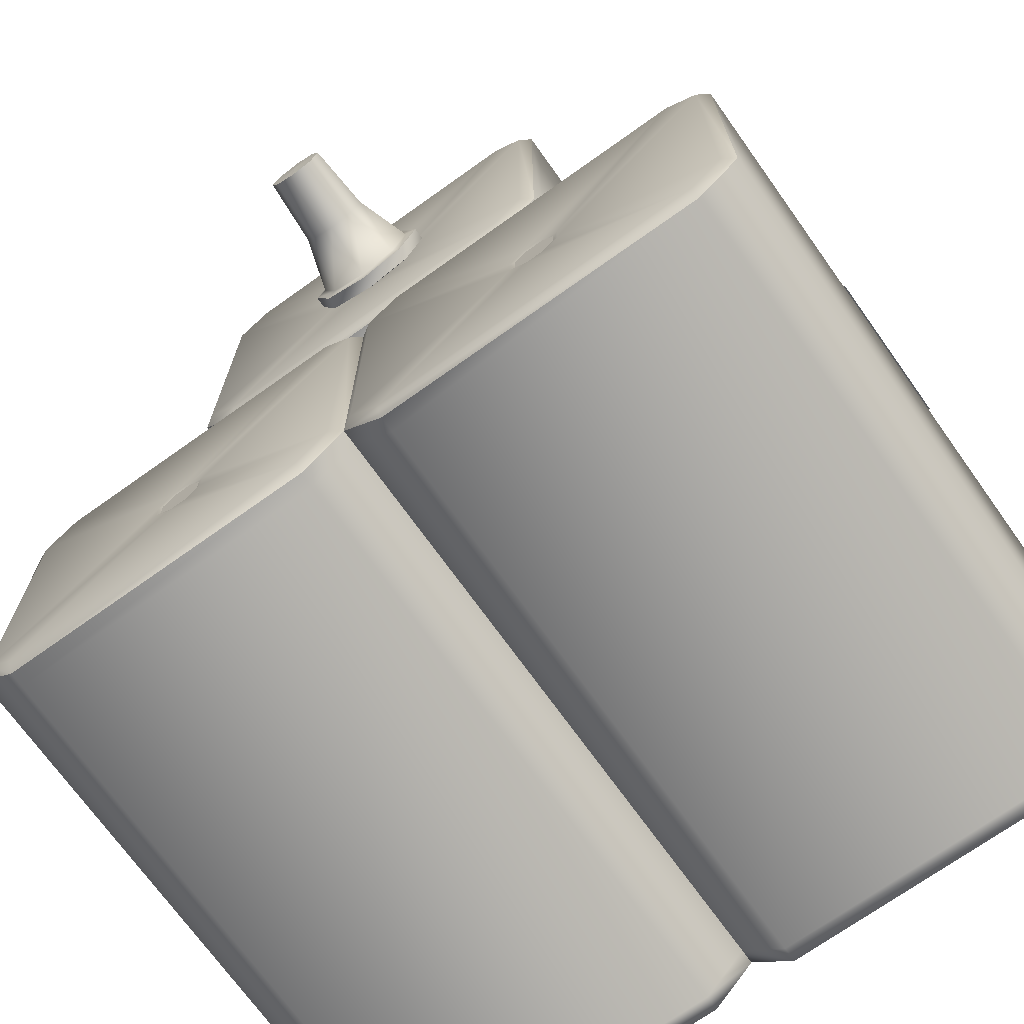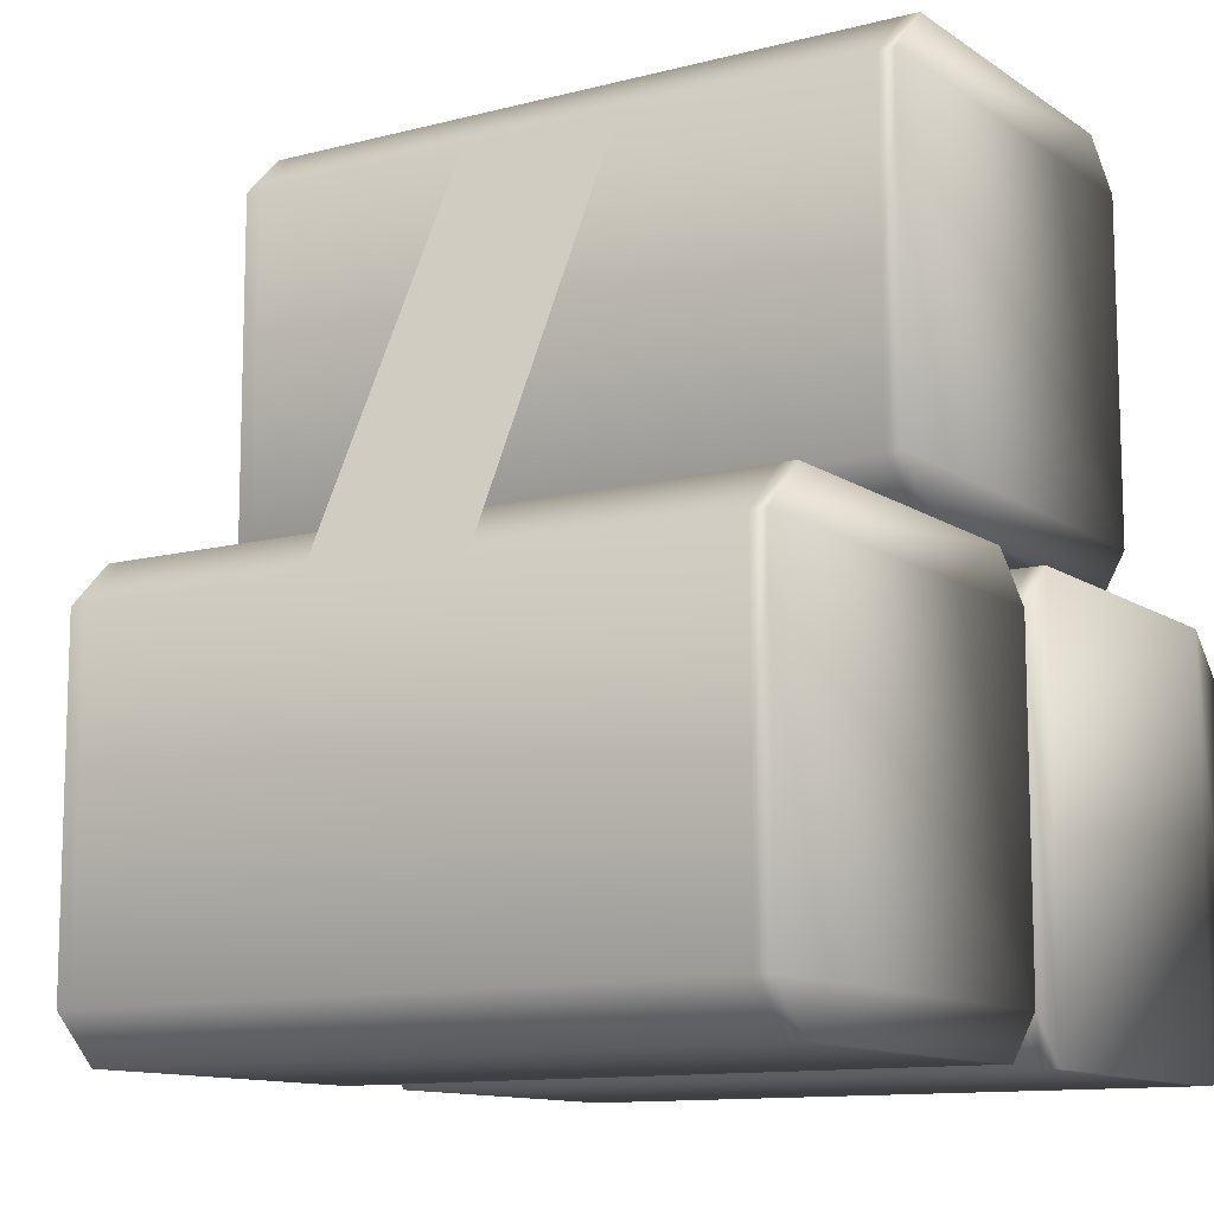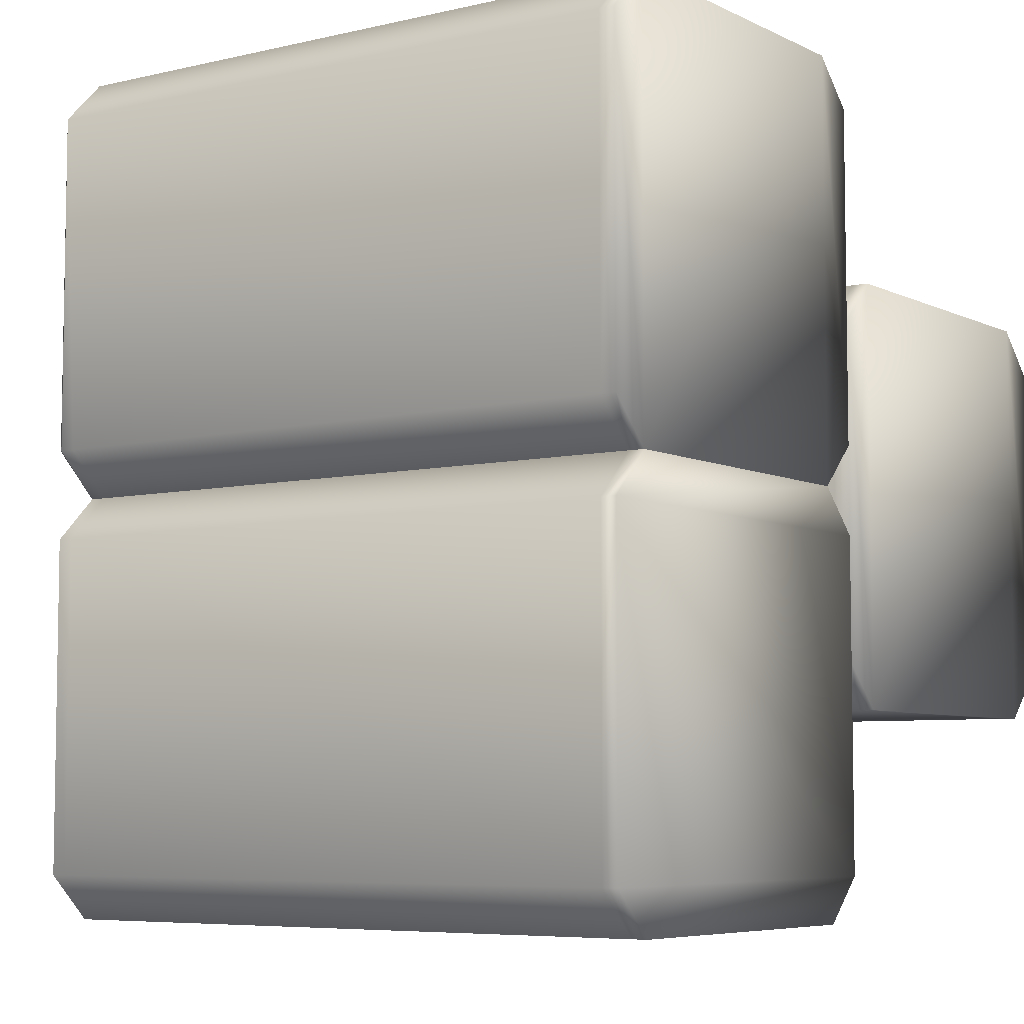
<metadata>
{"format":"obj","ext":"obj","renderer":"f3d","projection":"perspective","resolution":1024,"background":"white","views":[{"elev":-71.3,"azim":125.5,"up":"+Z"},{"elev":-11.5,"azim":-147.5,"up":"+Z"},{"elev":-6.3,"azim":-144.7,"up":"+Y"}]}
</metadata>
<code>
v 9.933 -0.6865 13.57
v 9.964 -0.01595 13.57
v 9.933 -0.4901 13.09
v 9.933 -0.6865 13.57
v 9.933 -0.4901 14.04
v 9.964 -0.01595 13.57
v 9.933 -0.4901 14.04
v 9.933 -0.01595 14.24
v 9.964 -0.01595 13.57
v 9.933 -0.01595 14.24
v 9.933 0.4582 14.04
v 9.964 -0.01595 13.57
v 9.933 0.4582 14.04
v 9.933 0.6546 13.57
v 9.964 -0.01595 13.57
v 9.933 0.6546 13.57
v 9.933 0.4582 13.09
v 9.964 -0.01595 13.57
v 9.933 0.4582 13.09
v 9.933 -0.01595 12.9
v 9.964 -0.01595 13.57
v 9.933 -0.01595 12.9
v 9.933 -0.4901 13.09
v 9.964 -0.01595 13.57
v 5.315 -0.03598 13.6
v 6.751 0.8634 13.23
v 6.751 0.3366 12.7
v 5.315 -0.03598 13.6
v 6.751 0.8634 13.97
v 6.751 0.8634 13.23
v 5.315 -0.03598 13.6
v 6.751 0.3366 14.5
v 6.751 0.8634 13.97
v 5.315 -0.03598 13.6
v 6.751 -0.4085 14.5
v 6.751 0.3366 14.5
v 5.315 -0.03598 13.6
v 6.751 -0.9354 13.97
v 6.751 -0.4085 14.5
v 5.315 -0.03598 13.6
v 6.751 -0.9354 13.23
v 6.751 -0.9354 13.97
v 5.315 -0.03598 13.6
v 6.751 -0.4085 12.7
v 6.751 -0.9354 13.23
v 5.315 -0.03598 13.6
v 6.751 0.3366 12.7
v 6.751 -0.4085 12.7
v 9.933 -0.6865 13.57
v 8.401 -0.5689 14.12
v 9.933 -0.4901 14.04
v 8.401 -0.7979 13.57
v 7.138 -0.8617 14.41
v 7.138 -1.212 13.57
v 8.401 -0.5689 13.02
v 7.138 -0.8617 12.72
v 8.401 -0.01595 12.79
v 7.138 -0.01595 12.37
v 9.933 -0.4901 13.09
v 9.933 -0.01595 12.9
v 9.933 0.4582 13.09
v 8.401 0.537 13.02
v 7.138 0.8298 12.72
v 8.401 0.766 13.57
v 7.138 1.18 13.57
v 8.401 0.537 14.12
v 7.138 0.8298 14.41
v 9.933 0.6546 13.57
v 9.933 0.4582 14.04
v 9.933 -0.01595 14.24
v 8.401 -0.01595 14.35
v 7.138 -0.01595 14.76
v 8.401 -0.5689 14.12
v 7.138 -0.8617 14.41
v 9.933 -0.4901 14.04
v 7.098 -1.481 13.57
v 6.823 -1.055 14.61
v 7.098 -1.052 14.6
v 6.823 -1.485 13.57
v 7.098 -1.052 12.53
v 6.823 -1.055 12.53
v 7.098 -0.01595 12.1
v 6.823 -0.01595 12.1
v 7.098 1.02 12.53
v 6.823 1.023 12.53
v 7.098 1.449 13.57
v 6.823 1.453 13.57
v 7.098 1.02 14.6
v 6.823 1.023 14.61
v 7.098 -0.01595 15.03
v 6.823 -0.01595 15.04
v 7.098 -1.052 14.6
v 6.823 -1.055 14.61
v 7.138 -1.212 13.57
v 7.098 -1.052 14.6
v 7.138 -0.8617 14.41
v 7.098 -1.481 13.57
v 7.138 -0.8617 12.72
v 7.098 -1.052 12.53
v 7.138 -0.01595 12.37
v 7.098 -0.01595 12.1
v 7.138 0.8298 12.72
v 7.098 1.02 12.53
v 7.138 1.18 13.57
v 7.098 1.449 13.57
v 7.138 0.8298 14.41
v 7.098 1.02 14.6
v 7.138 -0.01595 14.76
v 7.098 -0.01595 15.03
v 7.138 -0.8617 14.41
v 7.098 -1.052 14.6
v 6.77 -0.01595 14.34
v 6.779 -0.8818 14.43
v 6.77 -0.5636 14.12
v 6.779 -0.01595 14.79
v 6.823 -1.055 14.61
v 6.823 -0.01595 15.04
v 6.779 0.8499 14.43
v 6.823 1.023 14.61
v 6.779 1.209 13.57
v 6.823 1.453 13.57
v 6.77 0.5317 14.12
v 6.77 0.7585 13.57
v 6.77 0.5317 13.02
v 6.779 0.8499 12.7
v 6.823 1.023 12.53
v 6.779 -0.01595 12.34
v 6.823 -0.01595 12.1
v 6.779 -0.8818 12.7
v 6.823 -1.055 12.53
v 6.77 -0.01595 12.79
v 6.77 -0.5636 13.02
v 6.77 -0.7904 13.57
v 6.779 -1.24 13.57
v 6.823 -1.485 13.57
v 6.779 -0.8818 14.43
v 6.823 -1.055 14.61
v 6.77 -0.5636 14.12
v 6.333 0.9256 -0.03593
v -7.282 -0.03945 0.9291
v 6.333 -0.03945 0.9291
v -7.282 0.9256 -0.03593
v 6.333 8.269 -0.03593
v -7.282 8.269 -0.03593
v -7.282 9.234 0.9291
v 6.333 9.234 0.9291
v 6.333 9.234 8.097
v -7.282 9.234 8.097
v 6.333 8.269 9.062
v -7.282 8.269 9.062
v 6.333 0.9256 9.062
v -7.282 0.9256 9.062
v 6.333 -0.03945 8.097
v -7.282 -0.03945 8.097
v 6.333 -0.03945 0.9291
v -7.282 -0.03945 0.9291
v -7.629 8.269 -0.03593
v -7.629 -0.03945 0.9291
v -7.629 0.9256 -0.03593
v -7.629 9.234 0.9291
v -7.629 9.234 8.097
v -7.629 -0.03945 8.097
v -7.629 0.9256 9.062
v -7.629 8.269 9.062
v 6.771 5.192 4.75
v 6.751 5.083 4.302
v 6.751 5.083 4.704
v 6.771 5.192 4.257
v 6.771 4.844 3.908
v 6.751 4.799 4.018
v 6.771 4.351 3.908
v 6.751 4.396 4.018
v 6.771 4.003 4.257
v 6.751 4.112 4.302
v 6.771 4.003 4.75
v 6.751 4.112 4.704
v 6.771 4.351 5.098
v 6.751 4.396 4.989
v 6.771 4.844 5.098
v 6.751 4.799 4.989
v 6.771 5.192 4.75
v 6.751 5.083 4.704
v 6.333 -9.137 8.097
v -7.282 -8.172 9.062
v 6.333 -8.172 9.062
v -7.282 -9.137 8.097
v 6.333 -9.137 0.9291
v -7.282 -9.137 0.9291
v -7.282 -8.172 -0.03592
v 6.333 -8.172 -0.03593
v 6.333 -1.004 -0.03593
v -7.282 -1.004 -0.03593
v 6.333 -0.03945 0.9291
v -7.282 -0.03945 0.9291
v 6.333 -0.03945 8.097
v -7.282 -0.03945 8.097
v 6.333 -1.004 9.062
v -7.282 -1.004 9.062
v 6.333 -8.172 9.062
v -7.282 -8.172 9.062
v -7.629 -9.137 0.9291
v -7.629 -8.172 9.062
v -7.629 -9.137 8.097
v -7.629 -8.172 -0.03592
v -7.629 -1.004 -0.03593
v -7.629 -1.004 9.062
v -7.629 -0.03945 8.097
v -7.629 -0.03945 0.9291
v 6.771 -4.352 4.006
v 6.751 -4.799 4.116
v 6.751 -4.397 4.116
v 6.771 -4.845 4.006
v 6.771 -5.193 4.355
v 6.751 -5.084 4.4
v 6.771 -5.193 4.847
v 6.751 -5.084 4.802
v 6.771 -4.845 5.196
v 6.751 -4.799 5.086
v 6.771 -4.352 5.196
v 6.751 -4.397 5.086
v 6.771 -4.003 4.847
v 6.751 -4.113 4.802
v 6.771 -4.003 4.355
v 6.751 -4.113 4.4
v 6.771 -4.352 4.006
v 6.751 -4.397 4.116
v 6.333 -3.709 9.062
v -7.282 -4.674 10.03
v 6.333 -4.674 10.03
v -7.282 -3.709 9.062
v 6.333 3.634 9.062
v -7.282 3.634 9.062
v -7.282 4.599 10.03
v 6.333 4.599 10.03
v 6.333 4.599 17.19
v -7.282 4.599 17.19
v 6.333 3.634 18.16
v -7.282 3.634 18.16
v 6.333 -3.709 18.16
v -7.282 -3.709 18.16
v 6.333 -4.674 17.19
v -7.282 -4.674 17.19
v 6.333 -4.674 10.03
v -7.282 -4.674 10.03
v -7.629 3.634 9.062
v -7.629 -4.674 10.03
v -7.629 -3.709 9.062
v -7.629 4.599 10.03
v -7.629 4.599 17.19
v -7.629 -4.674 17.19
v -7.629 -3.709 18.16
v -7.629 3.634 18.16
v 6.771 1.066 14.06
v 6.751 0.8634 13.23
v 6.751 0.8634 13.97
v 6.771 1.066 13.14
v 6.771 0.4201 12.5
v 6.751 0.3366 12.7
v 6.771 -0.4927 12.5
v 6.751 -0.4085 12.7
v 6.771 -1.138 13.14
v 6.751 -0.9354 13.23
v 6.771 -1.138 14.06
v 6.751 -0.9354 13.97
v 6.771 -0.4927 14.7
v 6.751 -0.4085 14.5
v 6.771 0.4201 14.7
v 6.751 0.3366 14.5
v 6.771 1.066 14.06
v 6.751 0.8634 13.97
v -2.018 -9.137 8.097
v 1.444 -4.674 17.19
v 1.444 -9.137 8.097
v -2.018 -4.674 17.19
v 1.444 9.266 8.097
v -2.018 4.631 17.19
v -2.018 9.266 8.097
v 1.444 4.631 17.19
v 6.751 -4.799 5.086
v 6.751 -5.084 4.4
v 6.751 -5.084 4.802
v 6.751 -4.799 4.116
v 6.751 -4.397 4.116
v 6.751 -4.397 5.086
v 6.751 -4.113 4.4
v 6.751 -4.113 4.802
v 6.751 4.396 4.989
v 6.751 4.112 4.302
v 6.751 4.112 4.704
v 6.751 4.396 4.018
v 6.751 4.799 4.018
v 6.751 4.799 4.989
v 6.751 5.083 4.302
v 6.751 5.083 4.704
v -7.282 8.269 -0.03593
v -7.629 9.234 0.9291
v -7.629 8.269 -0.03593
v -7.282 9.234 0.9291
v -7.629 9.234 8.097
v -7.282 9.234 8.097
v -7.629 8.269 9.062
v -7.282 8.269 9.062
v -7.629 0.9256 9.062
v -7.282 0.9256 -0.03593
v -7.629 0.9256 -0.03593
v -7.282 -0.03945 0.9291
v -7.629 -0.03945 0.9291
v -7.282 -0.03945 8.097
v -7.629 -0.03945 8.097
v -7.282 0.9256 9.062
v 6.855 8.248 0.2406
v 6.68 9.234 0.9291
v 6.68 8.269 -0.03593
v 6.855 8.958 0.9509
v 6.855 8.958 8.075
v 6.68 9.234 8.097
v 6.855 8.248 8.785
v 6.68 8.269 9.062
v 6.785 0.9327 0.05394
v 6.855 0.9474 0.2406
v 6.771 4.351 3.908
v 6.771 4.844 3.908
v 6.771 5.192 4.257
v 6.68 0.9256 -0.03593
v 6.68 -0.03945 0.9291
v 6.855 0.2371 0.9509
v 6.771 4.003 4.257
v 6.68 -0.03945 8.097
v 6.855 0.2371 8.075
v 6.771 4.003 4.75
v 6.855 0.9474 8.785
v 6.771 4.351 5.098
v 6.771 4.844 5.098
v 6.771 5.192 4.75
v 6.68 0.9256 9.062
v 6.68 -0.03945 8.097
v 6.333 0.9256 9.062
v 6.68 0.9256 9.062
v 6.333 -0.03945 8.097
v 6.68 -0.03945 0.9291
v 6.333 -0.03945 0.9291
v 6.68 0.9256 -0.03593
v 6.333 0.9256 -0.03593
v 6.68 8.269 -0.03593
v 6.333 8.269 -0.03593
v 6.333 9.234 0.9291
v 6.68 9.234 0.9291
v 6.68 9.234 8.097
v 6.333 9.234 8.097
v 6.68 8.269 9.062
v 6.333 8.269 9.062
v -7.629 -9.137 8.097
v -7.282 -8.172 9.062
v -7.282 -9.137 8.097
v -7.629 -8.172 9.062
v -7.282 -1.004 9.062
v -7.629 -1.004 9.062
v -7.282 -0.03945 8.097
v -7.629 -0.03945 8.097
v -7.282 -0.03945 0.9291
v -7.629 -9.137 0.9291
v -7.282 -9.137 0.9291
v -7.629 -8.172 -0.03592
v -7.282 -8.172 -0.03592
v -7.629 -1.004 -0.03593
v -7.282 -1.004 -0.03593
v -7.629 -0.03945 0.9291
v 6.855 -8.861 0.9509
v 6.68 -8.172 -0.03593
v 6.68 -9.137 0.9291
v 6.855 -8.151 0.2406
v 6.855 -1.026 0.2406
v 6.68 -1.004 -0.03593
v 6.855 -0.316 0.9509
v 6.68 -0.03945 0.9291
v 6.785 -9.047 8.09
v 6.855 -8.861 8.075
v 6.771 -5.193 4.847
v 6.771 -5.193 4.355
v 6.771 -4.845 4.006
v 6.68 -9.137 8.097
v 6.68 -8.172 9.062
v 6.855 -8.151 8.785
v 6.771 -4.845 5.196
v 6.68 -1.004 9.062
v 6.855 -1.026 8.785
v 6.771 -4.352 5.196
v 6.855 -0.316 8.075
v 6.771 -4.003 4.847
v 6.771 -4.003 4.355
v 6.771 -4.352 4.006
v 6.68 -0.03945 8.097
v 6.68 -1.004 9.062
v 6.333 -0.03945 8.097
v 6.68 -0.03945 8.097
v 6.333 -1.004 9.062
v 6.68 -8.172 9.062
v 6.333 -8.172 9.062
v 6.68 -9.137 8.097
v 6.333 -9.137 8.097
v 6.68 -9.137 0.9291
v 6.333 -9.137 0.9291
v 6.333 -8.172 -0.03593
v 6.68 -8.172 -0.03593
v 6.68 -1.004 -0.03593
v 6.333 -1.004 -0.03593
v 6.68 -0.03945 0.9291
v 6.333 -0.03945 0.9291
v -7.282 3.634 9.062
v -7.629 4.599 10.03
v -7.629 3.634 9.062
v -7.282 4.599 10.03
v -7.629 4.599 17.19
v -7.282 4.599 17.19
v -7.629 3.634 18.16
v -7.282 3.634 18.16
v -7.629 -3.709 18.16
v -7.282 -3.709 9.062
v -7.629 -3.709 9.062
v -7.282 -4.674 10.03
v -7.629 -4.674 10.03
v -7.282 -4.674 17.19
v -7.629 -4.674 17.19
v -7.282 -3.709 18.16
v 6.855 3.613 9.338
v 6.68 4.599 10.03
v 6.68 3.634 9.062
v 6.855 4.323 10.05
v 6.855 4.323 17.17
v 6.68 4.599 17.19
v 6.855 3.613 17.88
v 6.68 3.634 18.16
v 6.785 -3.702 9.152
v 6.855 -3.688 9.338
v 6.771 -0.4927 12.5
v 6.771 0.4201 12.5
v 6.771 1.066 13.14
v 6.68 -3.709 9.062
v 6.68 -4.674 10.03
v 6.855 -4.398 10.05
v 6.771 -1.138 13.14
v 6.68 -4.674 17.19
v 6.855 -4.398 17.17
v 6.771 -1.138 14.06
v 6.855 -3.688 17.88
v 6.771 -0.4927 14.7
v 6.771 0.4201 14.7
v 6.771 1.066 14.06
v 6.68 -3.709 18.16
v 6.68 -4.674 17.19
v 6.333 -3.709 18.16
v 6.68 -3.709 18.16
v 6.333 -4.674 17.19
v 6.68 -4.674 10.03
v 6.333 -4.674 10.03
v 6.68 -3.709 9.062
v 6.333 -3.709 9.062
v 6.68 3.634 9.062
v 6.333 3.634 9.062
v 6.333 4.599 10.03
v 6.68 4.599 10.03
v 6.68 4.599 17.19
v 6.333 4.599 17.19
v 6.68 3.634 18.16
v 6.333 3.634 18.16
g TomGroup_0
f 1 3 2
f 4 6 5
f 7 9 8
f 10 12 11
f 13 15 14
f 16 18 17
f 19 21 20
f 22 24 23
f 25 27 26
f 28 30 29
f 31 33 32
f 34 36 35
f 37 39 38
f 40 42 41
f 43 45 44
f 46 48 47
f 49 51 50
f 50 52 49
f 52 50 53
f 53 54 52
f 55 52 54
f 54 56 55
f 57 55 56
f 56 58 57
f 59 49 52
f 52 55 59
f 60 59 55
f 55 57 60
f 61 60 57
f 57 62 61
f 62 57 58
f 58 63 62
f 64 62 63
f 63 65 64
f 66 64 65
f 65 67 66
f 68 61 62
f 62 64 68
f 69 68 64
f 64 66 69
f 70 69 66
f 66 71 70
f 71 66 67
f 67 72 71
f 73 71 72
f 72 74 73
f 75 70 71
f 71 73 75
f 76 78 77
f 77 79 76
f 80 76 79
f 79 81 80
f 82 80 81
f 81 83 82
f 84 82 83
f 83 85 84
f 86 84 85
f 85 87 86
f 88 86 87
f 87 89 88
f 90 88 89
f 89 91 90
f 92 90 91
f 91 93 92
f 94 96 95
f 95 97 94
f 98 94 97
f 97 99 98
f 100 98 99
f 99 101 100
f 102 100 101
f 101 103 102
f 104 102 103
f 103 105 104
f 106 104 105
f 105 107 106
f 108 106 107
f 107 109 108
f 110 108 109
f 109 111 110
f 112 114 113
f 113 115 112
f 115 113 116
f 116 117 115
f 118 115 117
f 117 119 118
f 120 118 119
f 119 121 120
f 122 112 115
f 115 118 122
f 123 122 118
f 118 120 123
f 124 123 120
f 120 125 124
f 125 120 121
f 121 126 125
f 127 125 126
f 126 128 127
f 129 127 128
f 128 130 129
f 131 124 125
f 125 127 131
f 132 131 127
f 127 129 132
f 133 132 129
f 129 134 133
f 134 129 130
f 130 135 134
f 136 134 135
f 135 137 136
f 138 133 134
f 134 136 138
f 139 141 140
f 140 142 139
f 143 139 142
f 142 144 143
f 143 144 145
f 145 146 143
f 147 146 145
f 145 148 147
f 149 147 148
f 148 150 149
f 151 149 150
f 150 152 151
f 153 151 152
f 152 154 153
f 155 153 154
f 154 156 155
f 157 159 158
f 157 158 160
f 158 161 160
f 158 162 161
f 162 163 161
f 163 164 161
f 165 167 166
f 166 168 165
f 169 168 166
f 166 170 169
f 171 169 170
f 170 172 171
f 173 171 172
f 172 174 173
f 175 173 174
f 174 176 175
f 177 175 176
f 176 178 177
f 179 177 178
f 178 180 179
f 181 179 180
f 180 182 181
f 183 185 184
f 184 186 183
f 187 183 186
f 186 188 187
f 187 188 189
f 189 190 187
f 191 190 189
f 189 192 191
f 193 191 192
f 192 194 193
f 195 193 194
f 194 196 195
f 197 195 196
f 196 198 197
f 199 197 198
f 198 200 199
f 201 203 202
f 201 202 204
f 202 205 204
f 202 206 205
f 206 207 205
f 207 208 205
f 209 211 210
f 210 212 209
f 213 212 210
f 210 214 213
f 215 213 214
f 214 216 215
f 217 215 216
f 216 218 217
f 219 217 218
f 218 220 219
f 221 219 220
f 220 222 221
f 223 221 222
f 222 224 223
f 225 223 224
f 224 226 225
f 227 229 228
f 228 230 227
f 231 227 230
f 230 232 231
f 231 232 233
f 233 234 231
f 235 234 233
f 233 236 235
f 237 235 236
f 236 238 237
f 239 237 238
f 238 240 239
f 241 239 240
f 240 242 241
f 243 241 242
f 242 244 243
f 245 247 246
f 245 246 248
f 246 249 248
f 246 250 249
f 250 251 249
f 251 252 249
f 253 255 254
f 254 256 253
f 257 256 254
f 254 258 257
f 259 257 258
f 258 260 259
f 261 259 260
f 260 262 261
f 263 261 262
f 262 264 263
f 265 263 264
f 264 266 265
f 267 265 266
f 266 268 267
f 269 267 268
f 268 270 269
f 271 273 272
f 272 274 271
f 275 277 276
f 276 278 275
f 279 281 280
f 279 280 282
f 279 282 283
f 279 283 284
f 284 283 285
f 284 285 286
f 287 289 288
f 287 288 290
f 287 290 291
f 287 291 292
f 292 291 293
f 292 293 294
f 295 297 296
f 296 298 295
f 298 296 299
f 299 300 298
f 300 299 301
f 301 302 300
f 302 301 303
f 297 295 304
f 304 305 297
f 305 304 306
f 306 307 305
f 307 306 308
f 308 309 307
f 309 308 310
f 310 303 309
f 303 310 302
f 311 313 312
f 314 311 312
f 315 314 312
f 315 312 316
f 317 315 316
f 317 316 318
f 311 319 313
f 311 320 319
f 321 320 311
f 322 321 311
f 323 322 311
f 323 311 314
f 323 314 315
f 319 324 313
f 325 324 319
f 325 319 320
f 325 320 326
f 326 320 327
f 320 321 327
f 325 326 328
f 326 329 328
f 329 326 327
f 329 327 330
f 331 329 330
f 331 330 332
f 317 331 332
f 317 332 333
f 317 333 334
f 329 335 328
f 329 331 335
f 331 318 335
f 331 317 318
f 315 317 334
f 323 315 334
f 336 338 337
f 337 339 336
f 340 336 339
f 339 341 340
f 342 340 341
f 341 343 342
f 344 342 343
f 343 345 344
f 344 345 346
f 346 347 344
f 348 347 346
f 346 349 348
f 350 348 349
f 349 351 350
f 338 350 351
f 351 337 338
f 352 354 353
f 353 355 352
f 355 353 356
f 356 357 355
f 357 356 358
f 358 359 357
f 359 358 360
f 354 352 361
f 361 362 354
f 362 361 363
f 363 364 362
f 364 363 365
f 365 366 364
f 366 365 367
f 367 360 366
f 360 367 359
f 368 370 369
f 371 368 369
f 372 371 369
f 372 369 373
f 374 372 373
f 374 373 375
f 368 376 370
f 368 377 376
f 378 377 368
f 379 378 368
f 380 379 368
f 380 368 371
f 380 371 372
f 376 381 370
f 382 381 376
f 382 376 377
f 382 377 383
f 383 377 384
f 377 378 384
f 382 383 385
f 383 386 385
f 386 383 384
f 386 384 387
f 388 386 387
f 388 387 389
f 374 388 389
f 374 389 390
f 374 390 391
f 386 392 385
f 386 388 392
f 388 375 392
f 388 374 375
f 372 374 391
f 380 372 391
f 393 395 394
f 394 396 393
f 397 393 396
f 396 398 397
f 399 397 398
f 398 400 399
f 401 399 400
f 400 402 401
f 401 402 403
f 403 404 401
f 405 404 403
f 403 406 405
f 407 405 406
f 406 408 407
f 395 407 408
f 408 394 395
f 409 411 410
f 410 412 409
f 412 410 413
f 413 414 412
f 414 413 415
f 415 416 414
f 416 415 417
f 411 409 418
f 418 419 411
f 419 418 420
f 420 421 419
f 421 420 422
f 422 423 421
f 423 422 424
f 424 417 423
f 417 424 416
f 425 427 426
f 428 425 426
f 429 428 426
f 429 426 430
f 431 429 430
f 431 430 432
f 425 433 427
f 425 434 433
f 435 434 425
f 436 435 425
f 437 436 425
f 437 425 428
f 437 428 429
f 433 438 427
f 439 438 433
f 439 433 434
f 439 434 440
f 440 434 441
f 434 435 441
f 439 440 442
f 440 443 442
f 443 440 441
f 443 441 444
f 445 443 444
f 445 444 446
f 431 445 446
f 431 446 447
f 431 447 448
f 443 449 442
f 443 445 449
f 445 432 449
f 445 431 432
f 429 431 448
f 437 429 448
f 450 452 451
f 451 453 450
f 454 450 453
f 453 455 454
f 456 454 455
f 455 457 456
f 458 456 457
f 457 459 458
f 458 459 460
f 460 461 458
f 462 461 460
f 460 463 462
f 464 462 463
f 463 465 464
f 452 464 465
f 465 451 452

</code>
